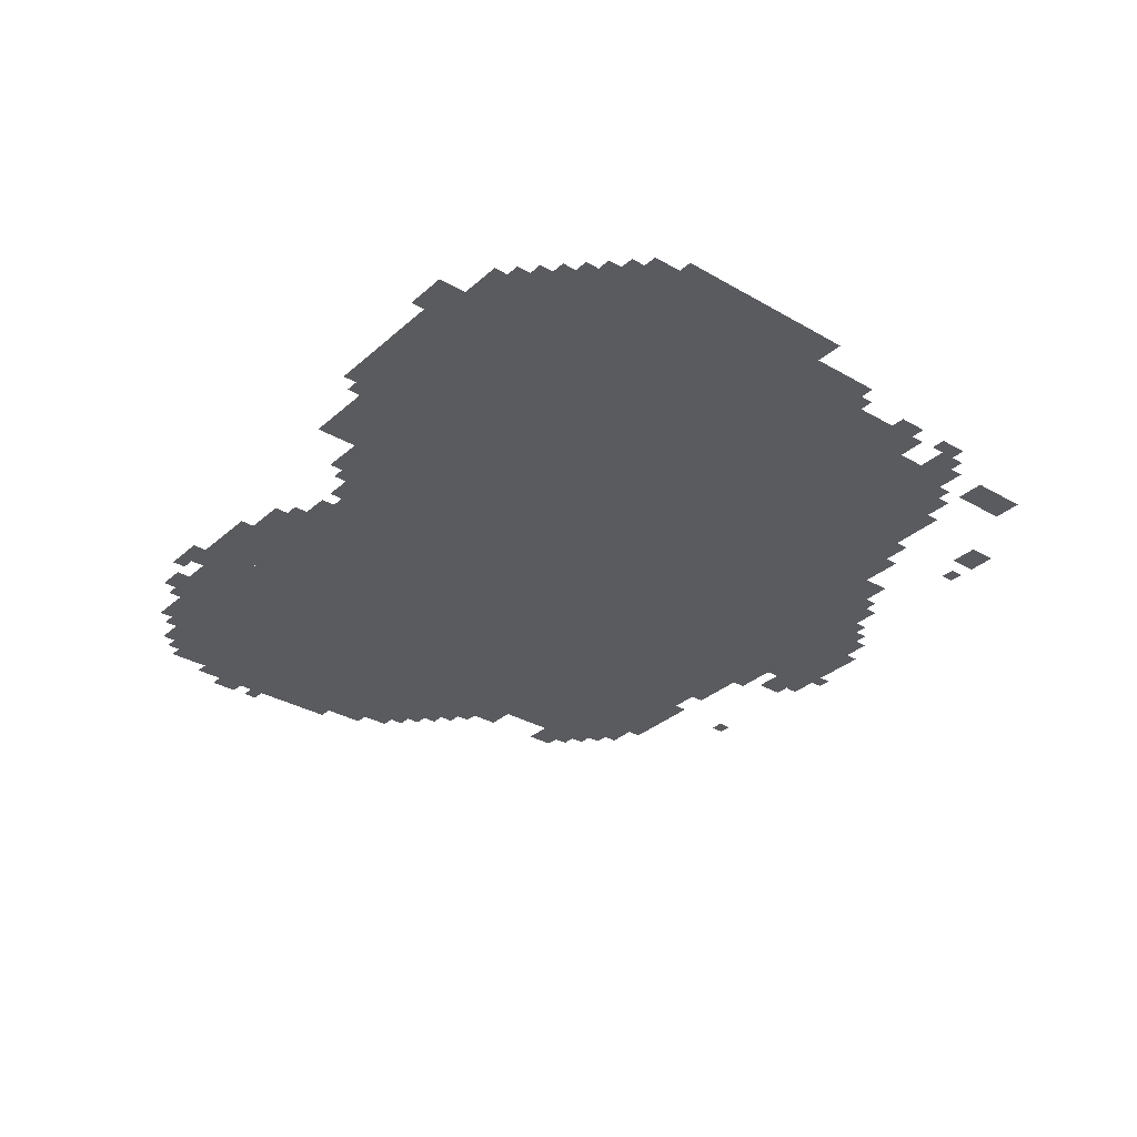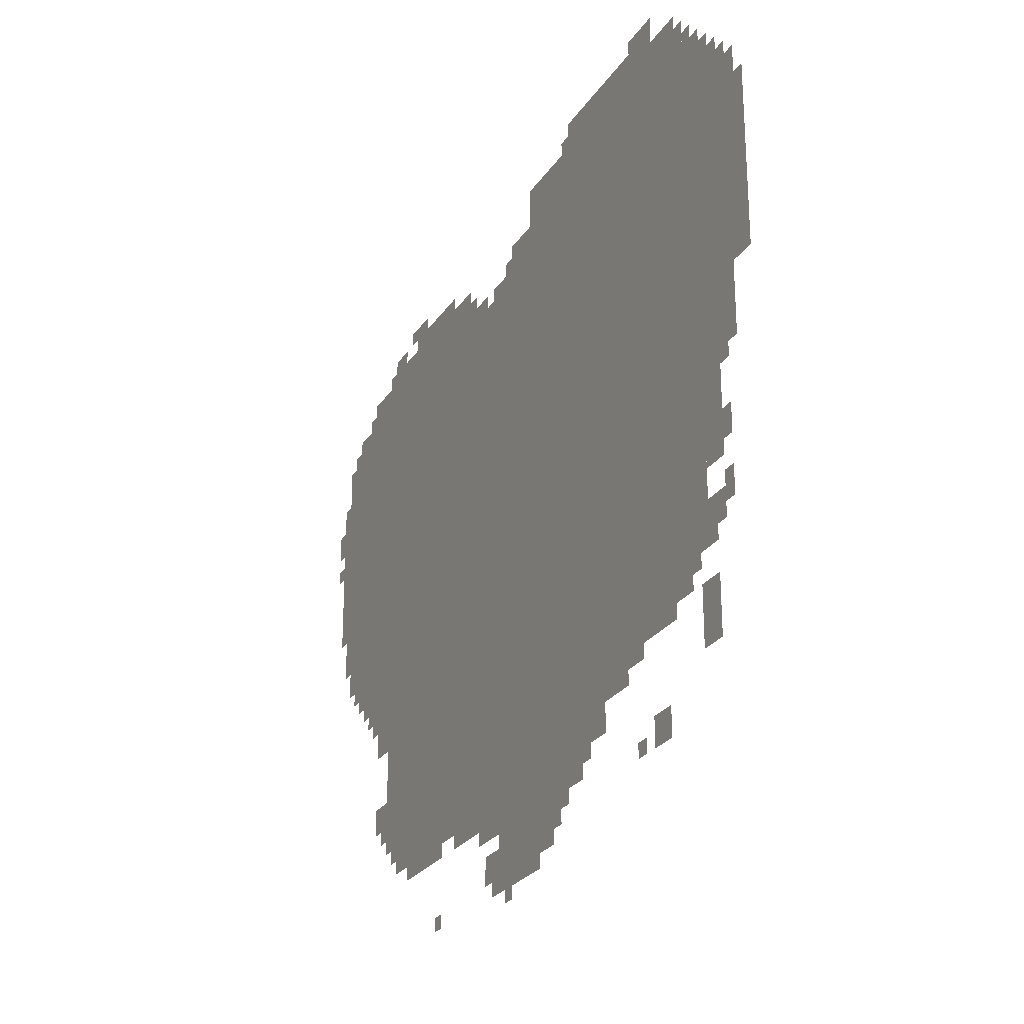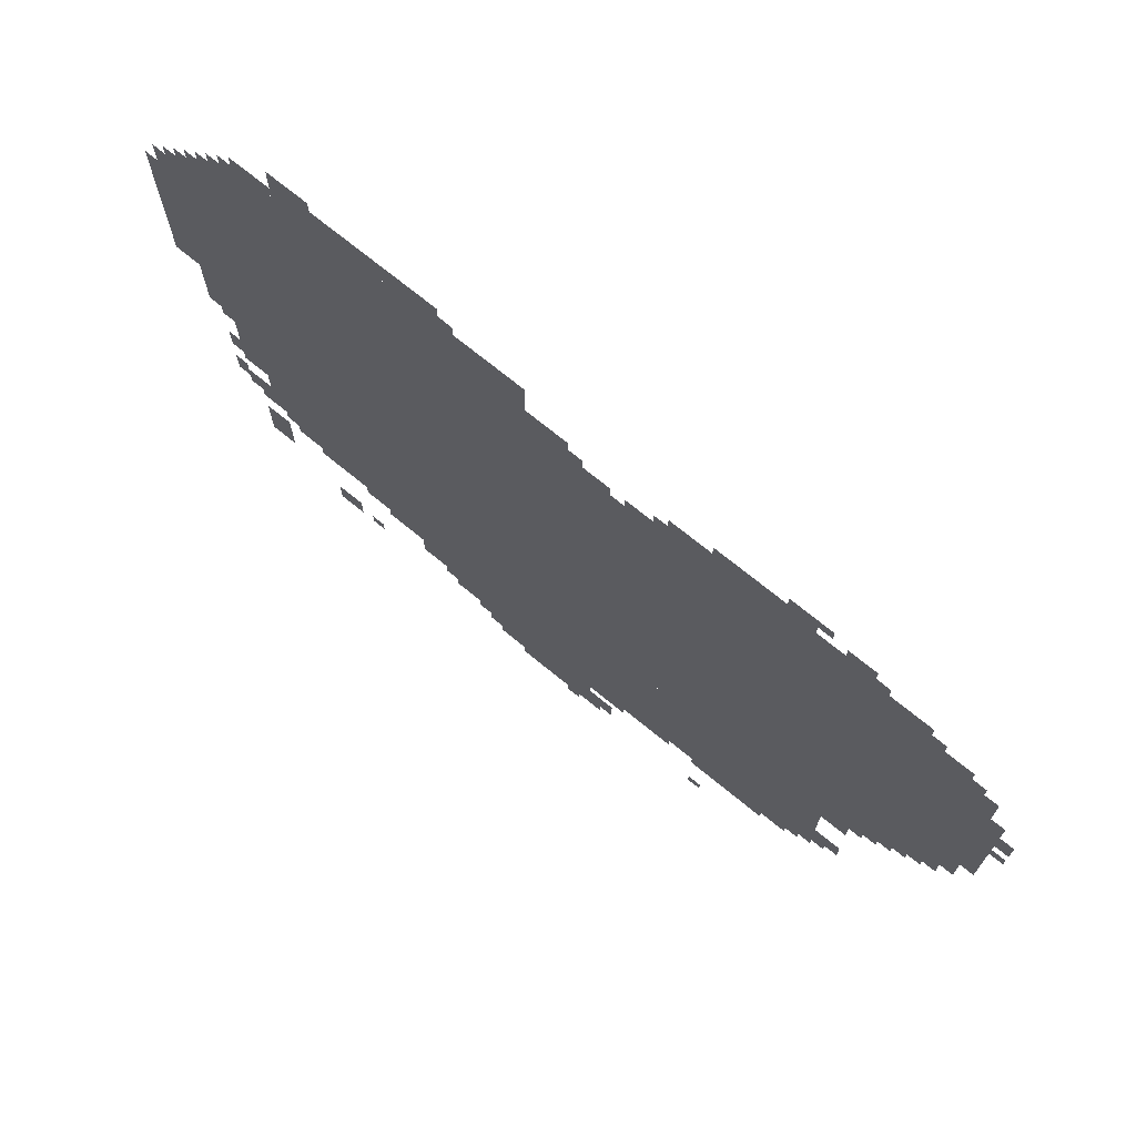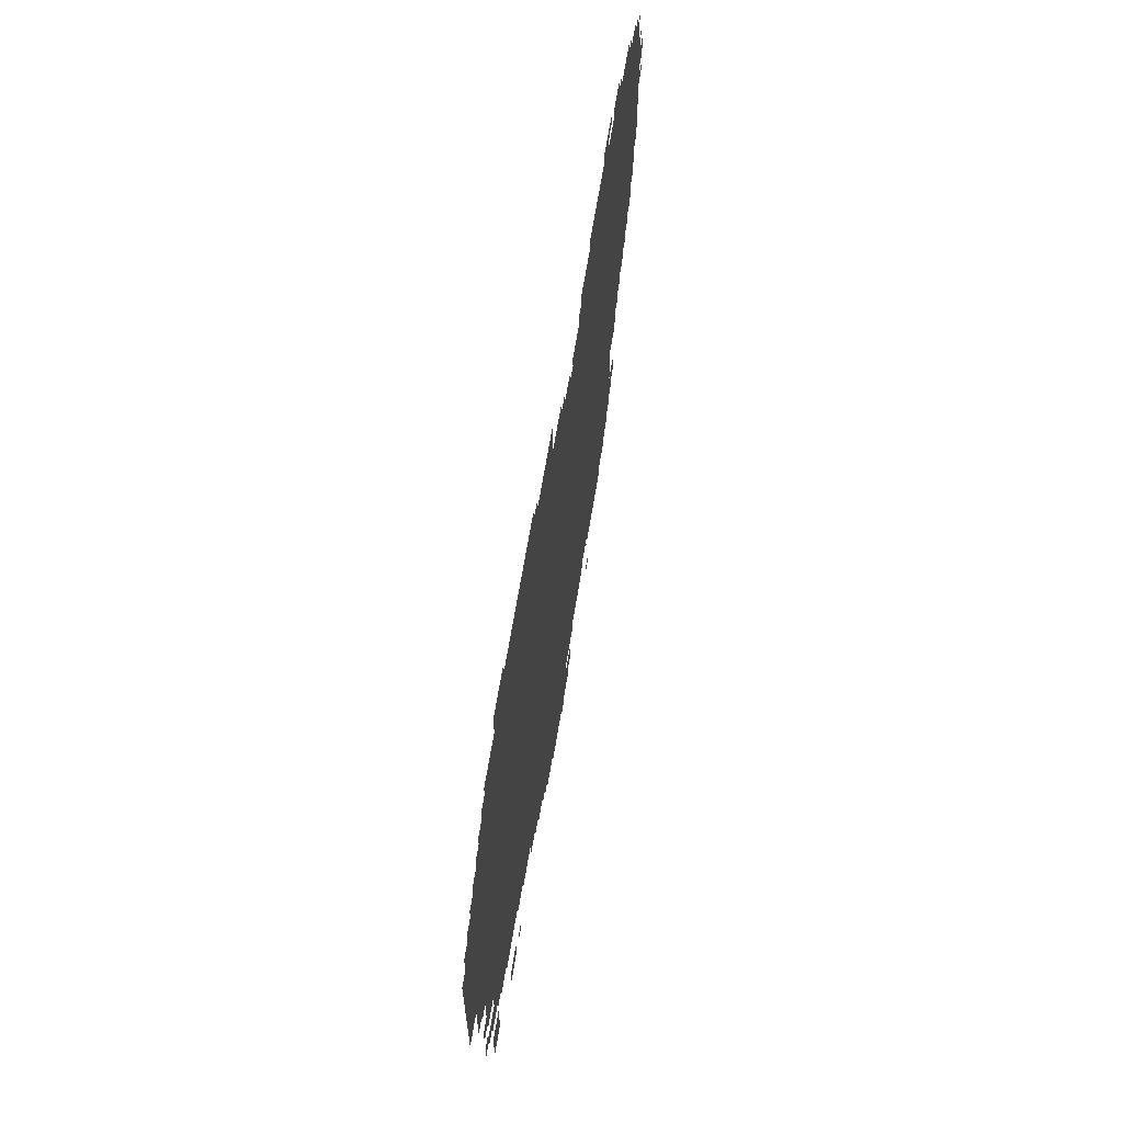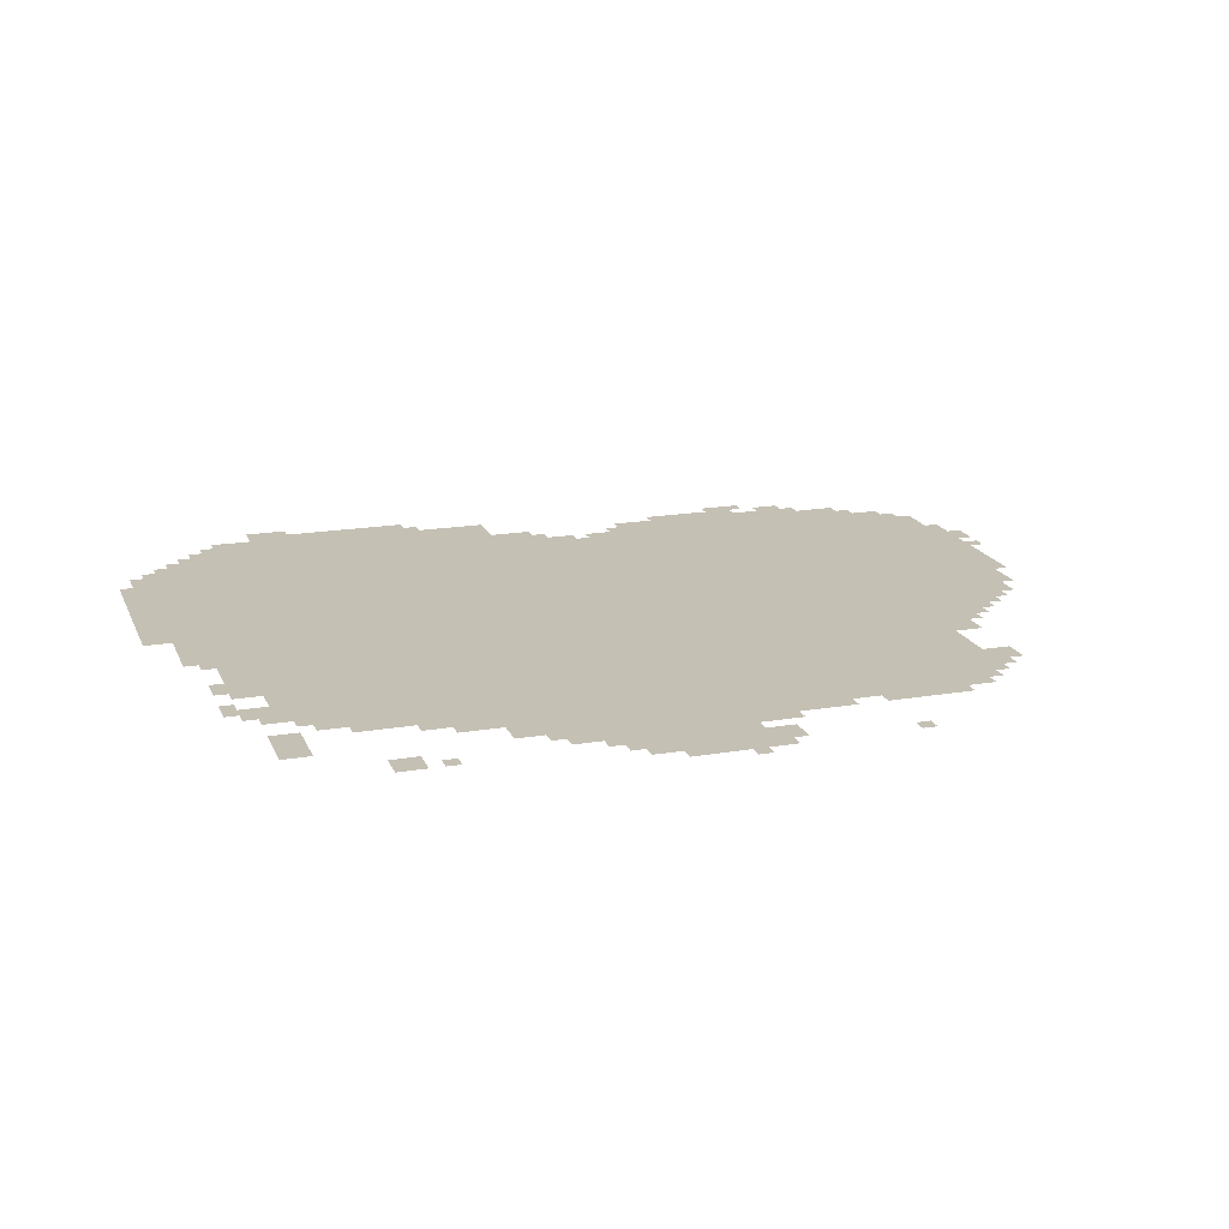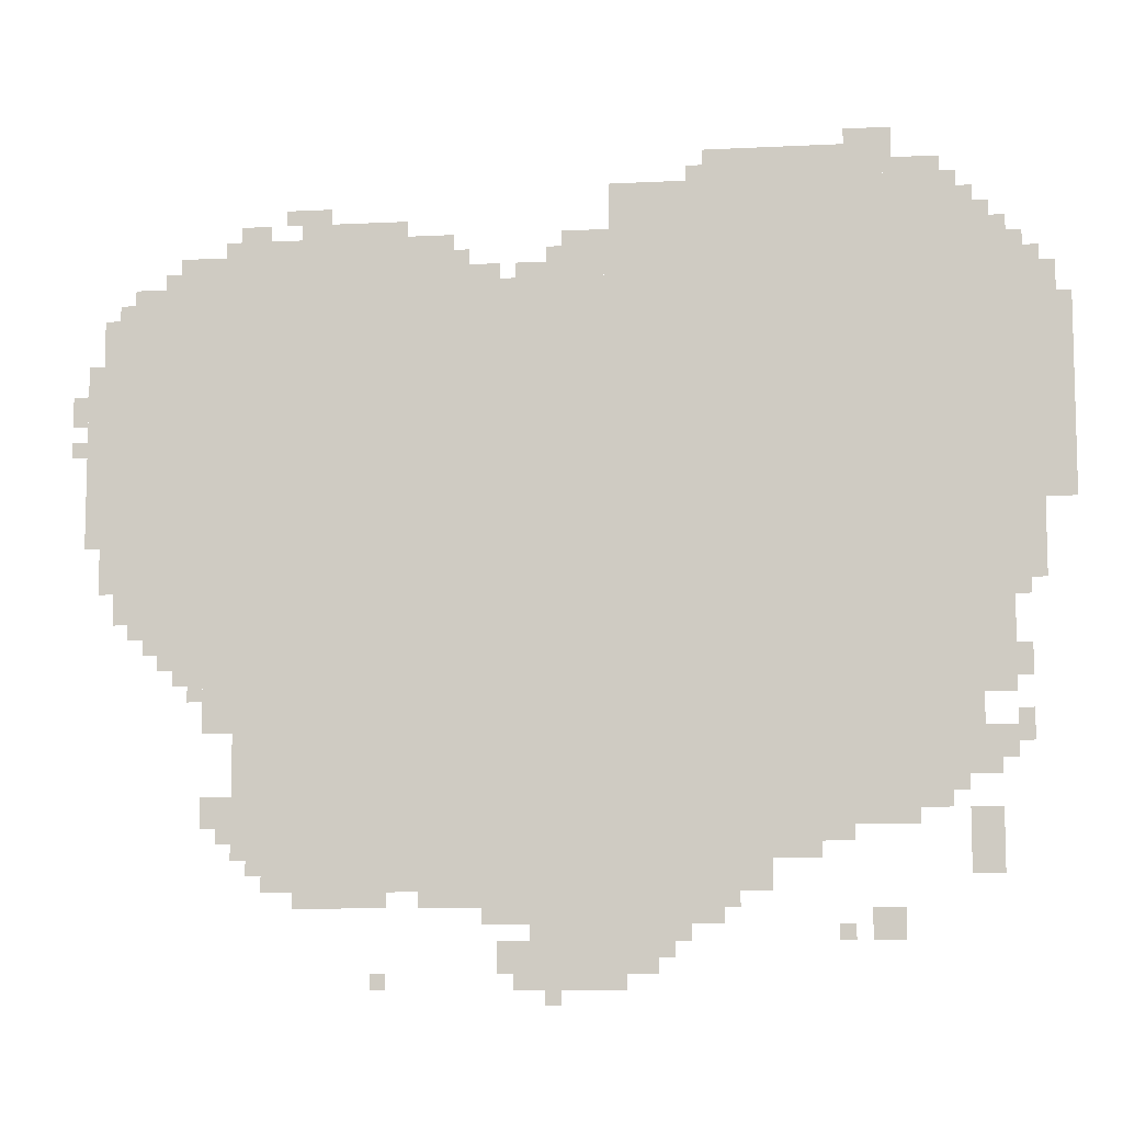
<metadata>
{"format":"obj","ext":"obj","renderer":"f3d","projection":"perspective","resolution":1024,"background":"white","views":[{"elev":-32.2,"azim":-129.2,"up":"+Z"},{"elev":-25.9,"azim":-115.9,"up":"+Y"},{"elev":71.6,"azim":39.3,"up":"+Y"},{"elev":66.1,"azim":-80.7,"up":"+Y"},{"elev":18.4,"azim":-18.1,"up":"+Z"},{"elev":-9.1,"azim":-172.4,"up":"+Y"}]}
</metadata>
<code>
g yade_2-mesh
v -288 541 0
v -288 1469 0
v -1088 1469 0
v -1088 541 0
v -1088 541 0
v -1088 1469 0
v -1856 1469 0
v -1856 541 0
v -928 221 0
v -928 541 0
v -1440 541 0
v -1440 221 0
v -416 221 0
v -416 541 0
v -928 541 0
v -928 221 0
v -96 1085 0
v -96 1437 0
v -288 1437 0
v -288 1085 0
v -1472 1469 0
v -1472 1661 0
v -1824 1661 0
v -1824 1469 0
v -1120 1469 0
v -1120 1661 0
v -1472 1661 0
v -1472 1469 0
v -96 765 0
v -96 1085 0
v -288 1085 0
v -288 765 0
v -1856 1149 0
v -1856 1501 0
v -1984 1501 0
v -1984 1149 0
v -1856 829 0
v -1856 1149 0
v -1984 1149 0
v -1984 829 0
v -960 29 0
v -960 221 0
v -1152 221 0
v -1152 29 0
v -1600 349 0
v -1600 541 0
v -1728 541 0
v -1728 349 0
v -320 1469 0
v -320 1565 0
v -576 1565 0
v -576 1469 0
v -576 1469 0
v -576 1565 0
v -800 1565 0
v -800 1469 0
v -1984 1181 0
v -1984 1405 0
v -2047 1405 0
v -2047 1181 0
v -32 925 0
v -32 1117 0
v -96 1117 0
v -96 925 0
v -1440 413 0
v -1440 541 0
v -1536 541 0
v -1536 413 0
v -1440 285 0
v -1440 413 0
v -1536 413 0
v -1536 285 0
v -1312 1661 0
v -1312 1725 0
v -1504 1725 0
v -1504 1661 0
v -1984 989 0
v -1984 1181 0
v -2047 1181 0
v -2047 989 0
v -32 1117 0
v -32 1309 0
v -96 1309 0
v -96 1117 0
v -1504 1661 0
v -1504 1725 0
v -1696 1725 0
v -1696 1661 0
v -1024 1469 0
v -1024 1565 0
v -1120 1565 0
v -1120 1469 0
v -192 669 0
v -192 765 0
v -288 765 0
v -288 669 0
v -1856 701 0
v -1856 829 0
v -1920 829 0
v -1920 701 0
v -1824 253 0
v -1824 381 0
v -1888 381 0
v -1888 253 0
v -352 413 0
v -352 541 0
v -416 541 0
v -416 413 0
v -352 285 0
v -352 413 0
v -416 413 0
v -416 285 0
v -1536 413 0
v -1536 541 0
v -1600 541 0
v -1600 413 0
v -224 1437 0
v -224 1533 0
v -288 1533 0
v -288 1437 0
v -1824 445 0
v -1824 541 0
v -1888 541 0
v -1888 445 0
v -1824 1501 0
v -1824 1597 0
v -1888 1597 0
v -1888 1501 0
v -1728 445 0
v -1728 541 0
v -1792 541 0
v -1792 445 0
v -1536 317 0
v -1536 413 0
v -1600 413 0
v -1600 317 0
v -1856 605 0
v -1856 701 0
v -1920 701 0
v -1920 605 0
v -1152 125 0
v -1152 221 0
v -1216 221 0
v -1216 125 0
v -1632 125 0
v -1632 189 0
v -1696 189 0
v -1696 125 0
v -896 61 0
v -896 125 0
v -960 125 0
v -960 61 0
v -288 349 0
v -288 413 0
v -352 413 0
v -352 349 0
v -1728 381 0
v -1728 445 0
v -1792 445 0
v -1792 381 0
v -480 1565 0
v -480 1597 0
v -608 1597 0
v -608 1565 0
v -1152 61 0
v -1152 125 0
v -1216 125 0
v -1216 61 0
v -736 189 0
v -736 221 0
v -864 221 0
v -864 189 0
v -864 189 0
v -864 221 0
v -960 221 0
v -960 189 0
v -1216 189 0
v -1216 221 0
v -1312 221 0
v -1312 189 0
v -608 1565 0
v -608 1597 0
v -704 1597 0
v -704 1565 0
v -480 189 0
v -480 221 0
v -576 221 0
v -576 189 0
v -576 189 0
v -576 221 0
v -672 221 0
v -672 189 0
v -288 1469 0
v -288 1533 0
v -320 1533 0
v -320 1469 0
v -1888 1501 0
v -1888 1565 0
v -1920 1565 0
v -1920 1501 0
v -352 1565 0
v -352 1597 0
v -416 1597 0
v -416 1565 0
v -64 1341 0
v -64 1405 0
v -96 1405 0
v -96 1341 0
v -128 1437 0
v -128 1469 0
v -192 1469 0
v -192 1437 0
v -864 157 0
v -864 189 0
v -928 189 0
v -928 157 0
v -64 861 0
v -64 925 0
v -96 925 0
v -96 861 0
v -1984 1405 0
v -1984 1469 0
v -2016 1469 0
v -2016 1405 0
v -1920 509 0
v -1920 573 0
v -1952 573 0
v -1952 509 0
v -1888 477 0
v -1888 541 0
v -1920 541 0
v -1920 477 0
v -1216 93 0
v -1216 157 0
v -1248 157 0
v -1248 93 0
v -224 637 0
v -224 669 0
v -288 669 0
v -288 637 0
v 0 1181 0
v 0 1245 0
v -32 1245 0
v -32 1181 0
v -128 733 0
v -128 765 0
v -192 765 0
v -192 733 0
v -1920 637 0
v -1920 701 0
v -1952 701 0
v -1952 637 0
v -1600 1725 0
v -1600 1757 0
v -1664 1757 0
v -1664 1725 0
v -1696 1661 0
v -1696 1693 0
v -1760 1693 0
v -1760 1661 0
v -448 1597 0
v -448 1629 0
v -512 1629 0
v -512 1597 0
v -1280 157 0
v -1280 189 0
v -1344 189 0
v -1344 157 0
v -1792 477 0
v -1792 541 0
v -1824 541 0
v -1824 477 0
v -1792 413 0
v -1792 477 0
v -1824 477 0
v -1824 413 0
v -1216 157 0
v -1216 189 0
v -1280 189 0
v -1280 157 0
v -800 1469 0
v -800 1501 0
v -864 1501 0
v -864 1469 0
v -1312 189 0
v -1312 221 0
v -1376 221 0
v -1376 189 0
v -928 1469 0
v -928 1501 0
v -992 1501 0
v -992 1469 0
v -192 1469 0
v -192 1501 0
v -224 1501 0
v -224 1469 0
v -992 0 0
v -992 29 0
v -1024 29 0
v -1024 0 0
v -160 701 0
v -160 733 0
v -192 733 0
v -192 701 0
v -1824 1469 0
v -1824 1501 0
v -1856 1501 0
v -1856 1469 0
v 0 1117 0
v 0 1149 0
v -32 1149 0
v -32 1117 0
v -1920 797 0
v -1920 829 0
v -1952 829 0
v -1952 797 0
v -320 317 0
v -320 349 0
v -352 349 0
v -352 317 0
v -384 253 0
v -384 285 0
v -416 285 0
v -416 253 0
v -1248 125 0
v -1248 157 0
v -1280 157 0
v -1280 125 0
v -1568 125 0
v -1568 157 0
v -1600 157 0
v -1600 125 0
v -928 29 0
v -928 61 0
v -960 61 0
v -960 29 0
v -640 29 0
v -640 61 0
v -672 61 0
v -672 29 0
v -256 605 0
v -256 637 0
v -288 637 0
v -288 605 0
v -1920 1501 0
v -1920 1533 0
v -1952 1533 0
v -1952 1501 0
v -64 829 0
v -64 861 0
v -96 861 0
v -96 829 0
v -928 157 0
v -928 189 0
v -960 189 0
v -960 157 0
v -512 1597 0
v -512 1629 0
v -544 1629 0
v -544 1597 0
v -192 1437 0
v -192 1469 0
v -224 1469 0
v -224 1437 0
v -64 1309 0
v -64 1341 0
v -96 1341 0
v -96 1309 0
v -864 1469 0
v -864 1501 0
v -896 1501 0
v -896 1469 0
v -1760 1661 0
v -1760 1693 0
v -1792 1693 0
v -1792 1661 0
v -1824 1597 0
v -1824 1629 0
v -1856 1629 0
v -1856 1597 0
v -800 1501 0
v -800 1533 0
v -832 1533 0
v -832 1501 0
v -992 1501 0
v -992 1533 0
v -1024 1533 0
v -1024 1501 0
v -1664 1725 0
v -1664 1757 0
v -1696 1757 0
v -1696 1725 0
v -992 1469 0
v -992 1501 0
v -1024 1501 0
v -1024 1469 0
v -1280 1661 0
v -1280 1693 0
v -1312 1693 0
v -1312 1661 0
g yade_2-mesh_0
f 3 2 1
f 1 4 3
f 7 6 5
f 5 8 7
f 11 10 9
f 9 12 11
f 15 14 13
f 13 16 15
f 19 18 17
f 17 20 19
f 23 22 21
f 21 24 23
f 27 26 25
f 25 28 27
f 31 30 29
f 29 32 31
f 35 34 33
f 33 36 35
f 39 38 37
f 37 40 39
f 43 42 41
f 41 44 43
f 47 46 45
f 45 48 47
f 51 50 49
f 49 52 51
f 55 54 53
f 53 56 55
f 59 58 57
f 57 60 59
f 63 62 61
f 61 64 63
f 67 66 65
f 65 68 67
f 71 70 69
f 69 72 71
f 75 74 73
f 73 76 75
f 79 78 77
f 77 80 79
f 83 82 81
f 81 84 83
f 87 86 85
f 85 88 87
f 91 90 89
f 89 92 91
f 95 94 93
f 93 96 95
f 99 98 97
f 97 100 99
f 103 102 101
f 101 104 103
f 107 106 105
f 105 108 107
f 111 110 109
f 109 112 111
f 115 114 113
f 113 116 115
f 119 118 117
f 117 120 119
f 123 122 121
f 121 124 123
f 127 126 125
f 125 128 127
f 131 130 129
f 129 132 131
f 135 134 133
f 133 136 135
f 139 138 137
f 137 140 139
f 143 142 141
f 141 144 143
f 147 146 145
f 145 148 147
f 151 150 149
f 149 152 151
f 155 154 153
f 153 156 155
f 159 158 157
f 157 160 159
f 163 162 161
f 161 164 163
f 167 166 165
f 165 168 167
f 171 170 169
f 169 172 171
f 175 174 173
f 173 176 175
f 179 178 177
f 177 180 179
f 183 182 181
f 181 184 183
f 187 186 185
f 185 188 187
f 191 190 189
f 189 192 191
f 195 194 193
f 193 196 195
f 199 198 197
f 197 200 199
f 203 202 201
f 201 204 203
f 207 206 205
f 205 208 207
f 211 210 209
f 209 212 211
f 215 214 213
f 213 216 215
f 219 218 217
f 217 220 219
f 223 222 221
f 221 224 223
f 227 226 225
f 225 228 227
f 231 230 229
f 229 232 231
f 235 234 233
f 233 236 235
f 239 238 237
f 237 240 239
f 243 242 241
f 241 244 243
f 247 246 245
f 245 248 247
f 251 250 249
f 249 252 251
f 255 254 253
f 253 256 255
f 259 258 257
f 257 260 259
f 263 262 261
f 261 264 263
f 267 266 265
f 265 268 267
f 271 270 269
f 269 272 271
f 275 274 273
f 273 276 275
f 279 278 277
f 277 280 279
f 283 282 281
f 281 284 283
f 287 286 285
f 285 288 287
f 291 290 289
f 289 292 291
f 295 294 293
f 293 296 295
f 299 298 297
f 297 300 299
f 303 302 301
f 301 304 303
f 307 306 305
f 305 308 307
f 311 310 309
f 309 312 311
f 315 314 313
f 313 316 315
f 319 318 317
f 317 320 319
f 323 322 321
f 321 324 323
f 327 326 325
f 325 328 327
f 331 330 329
f 329 332 331
f 335 334 333
f 333 336 335
f 339 338 337
f 337 340 339
f 343 342 341
f 341 344 343
f 347 346 345
f 345 348 347
f 351 350 349
f 349 352 351
f 355 354 353
f 353 356 355
f 359 358 357
f 357 360 359
f 363 362 361
f 361 364 363
f 367 366 365
f 365 368 367
f 371 370 369
f 369 372 371
f 375 374 373
f 373 376 375
f 379 378 377
f 377 380 379
f 383 382 381
f 381 384 383
f 387 386 385
f 385 388 387
f 391 390 389
f 389 392 391
f 395 394 393
f 393 396 395
f 399 398 397
f 397 400 399

</code>
